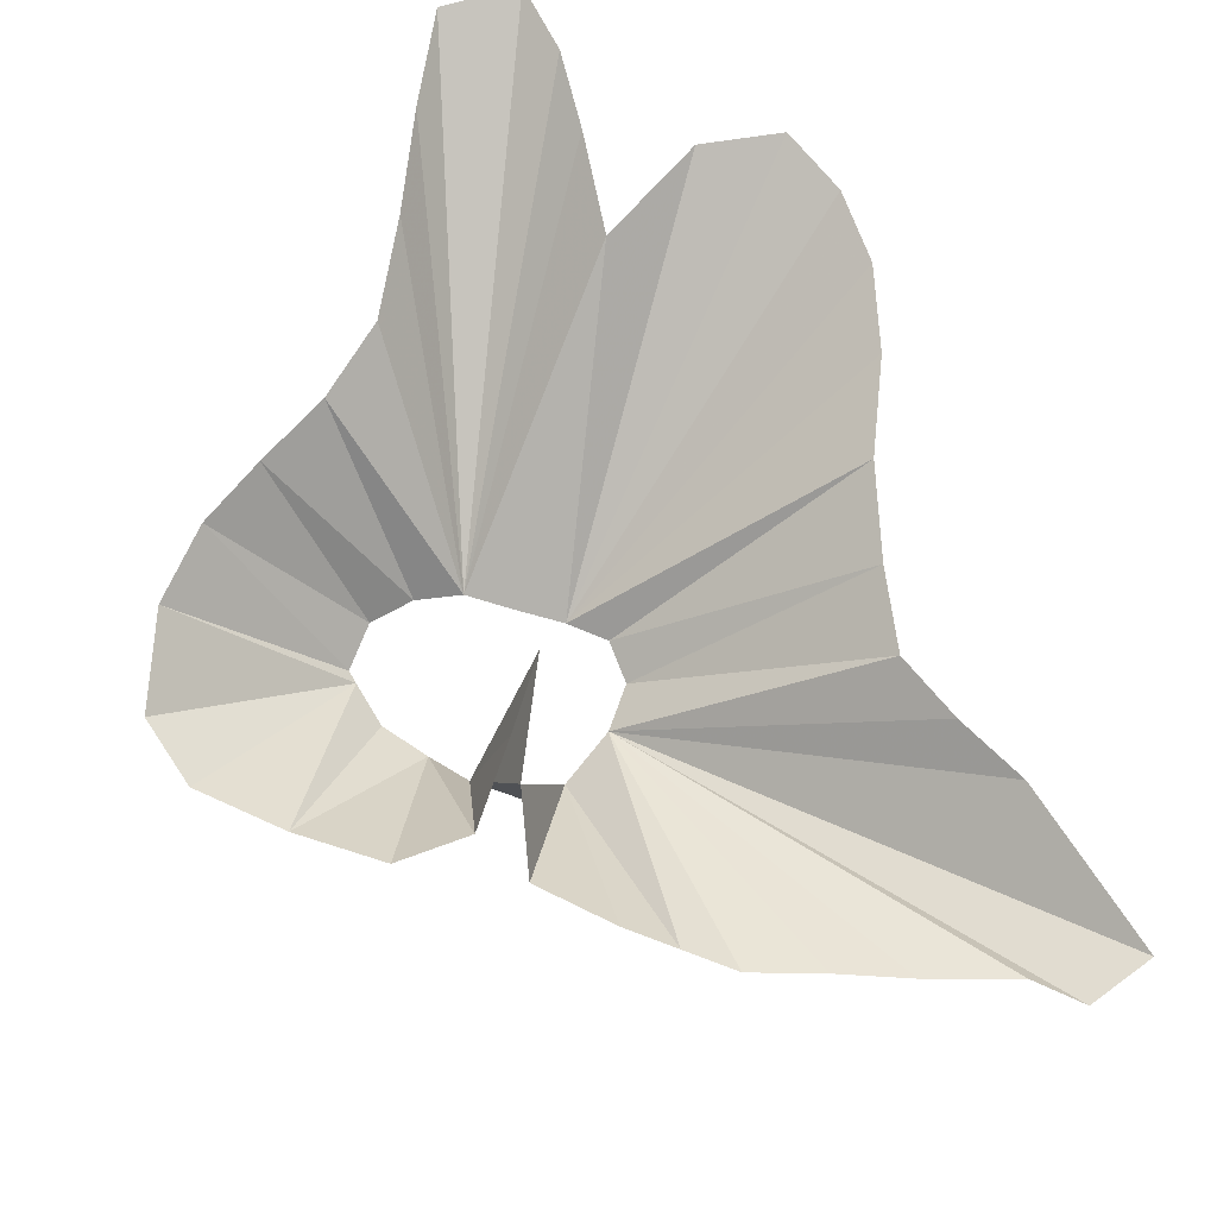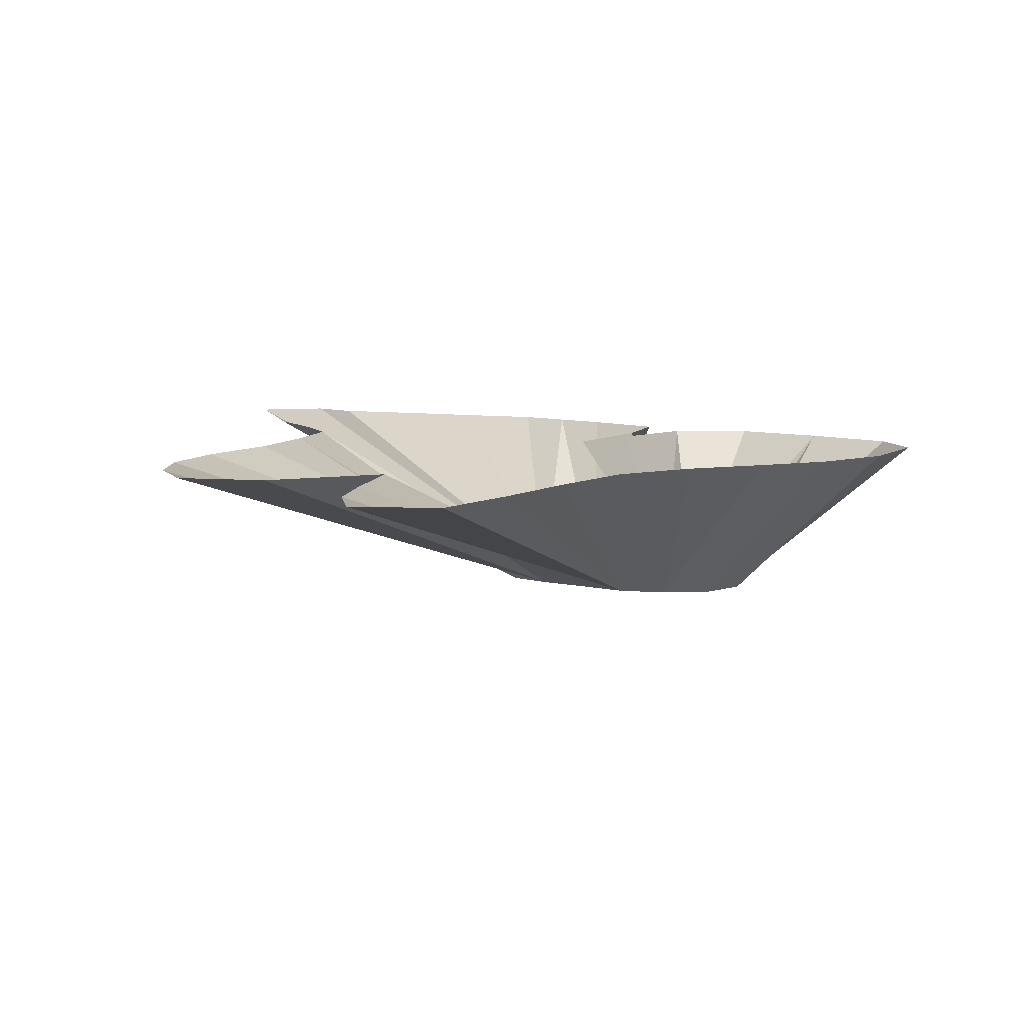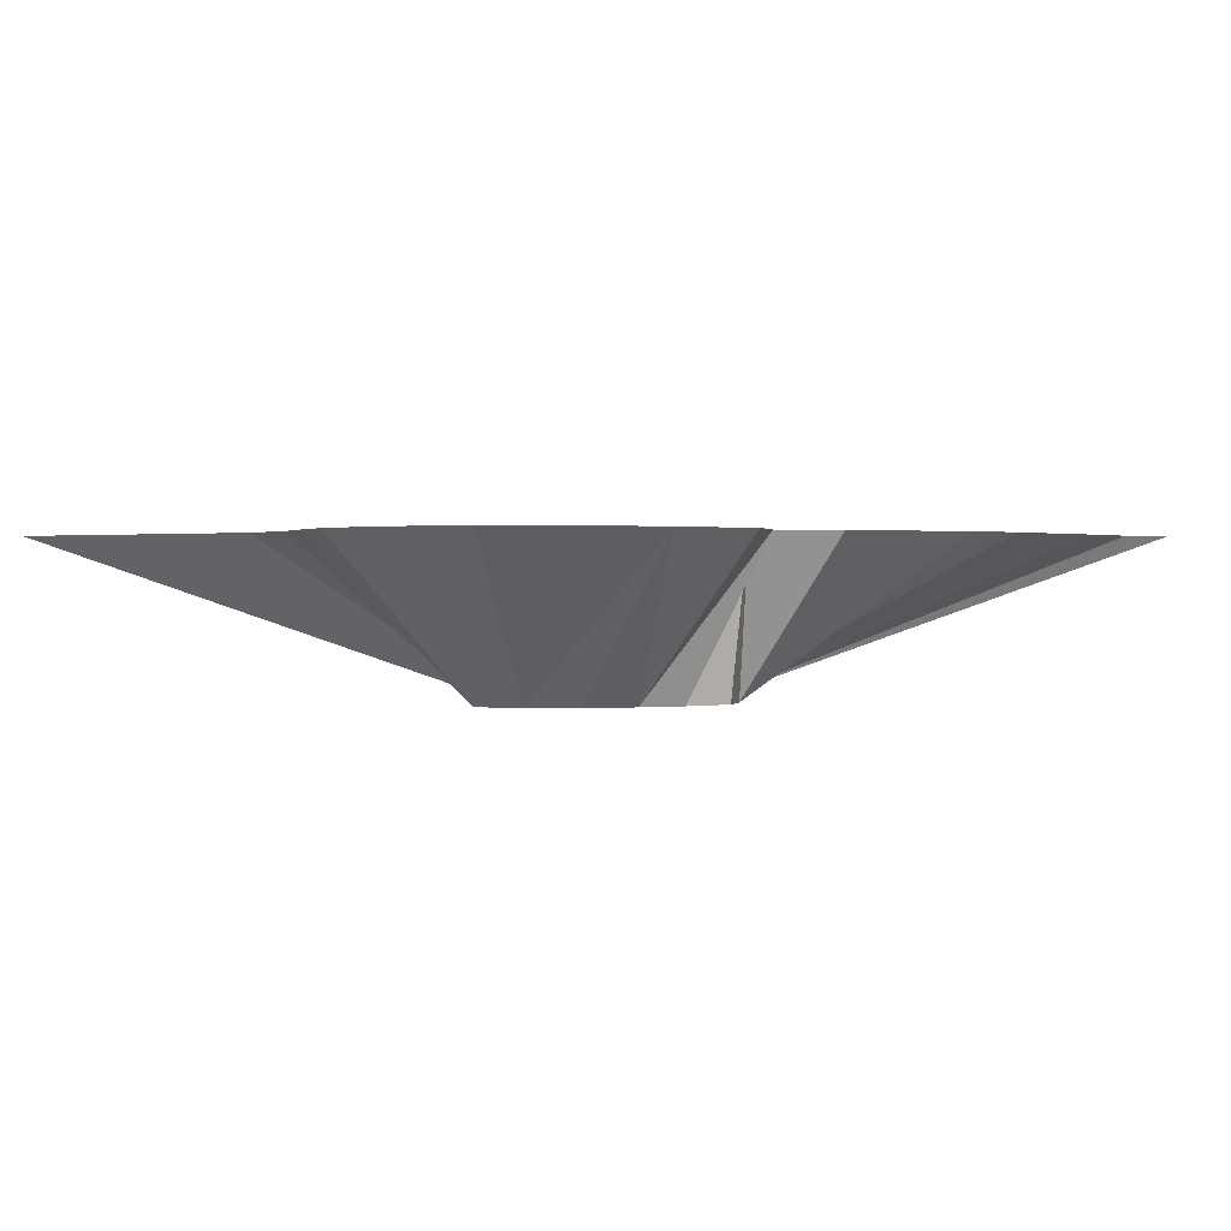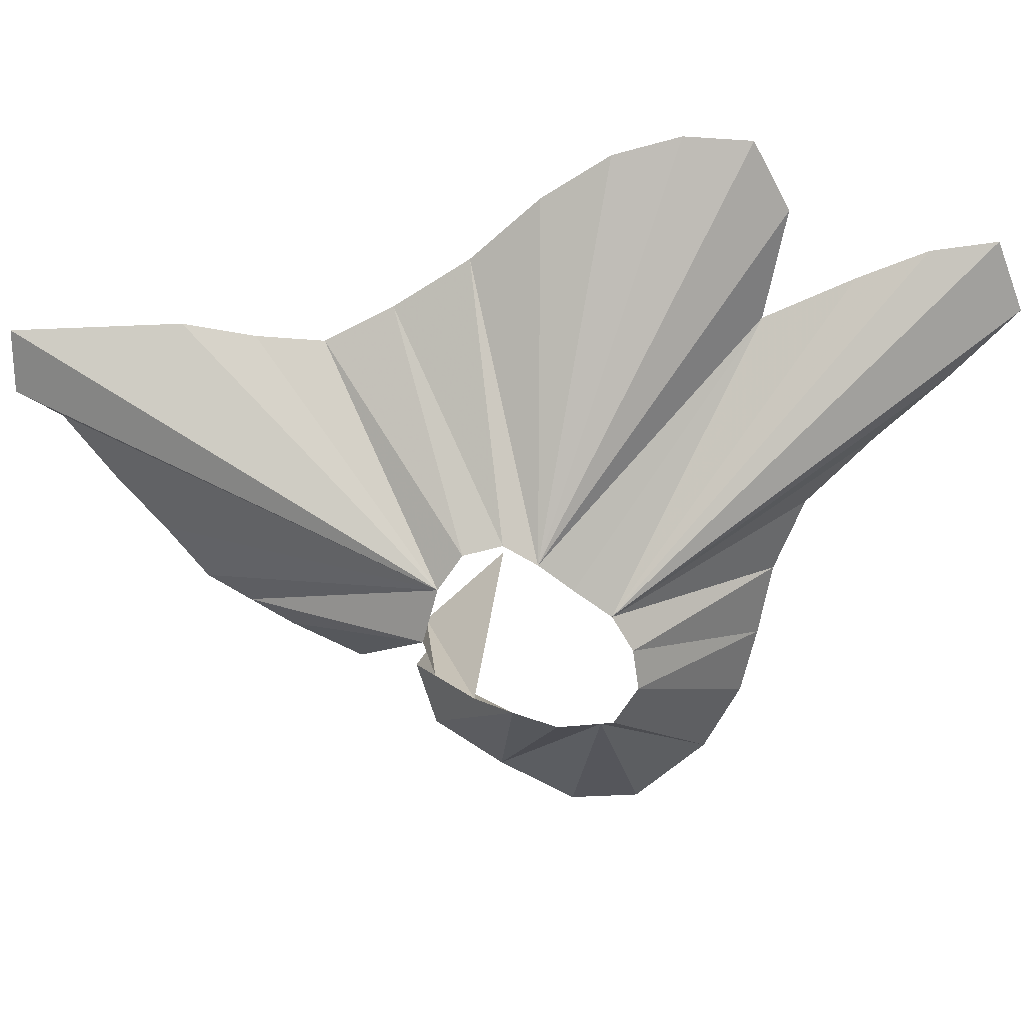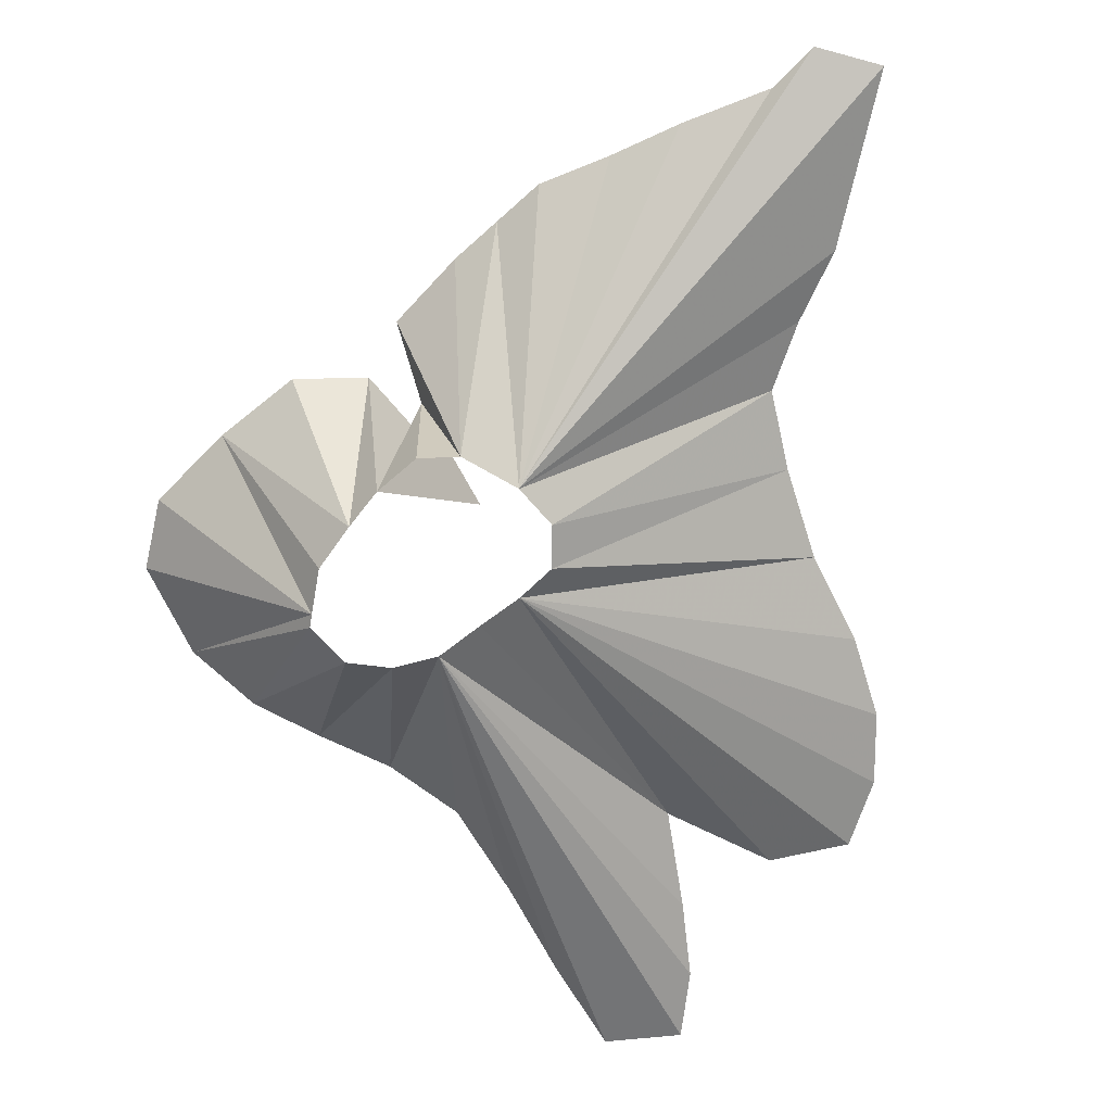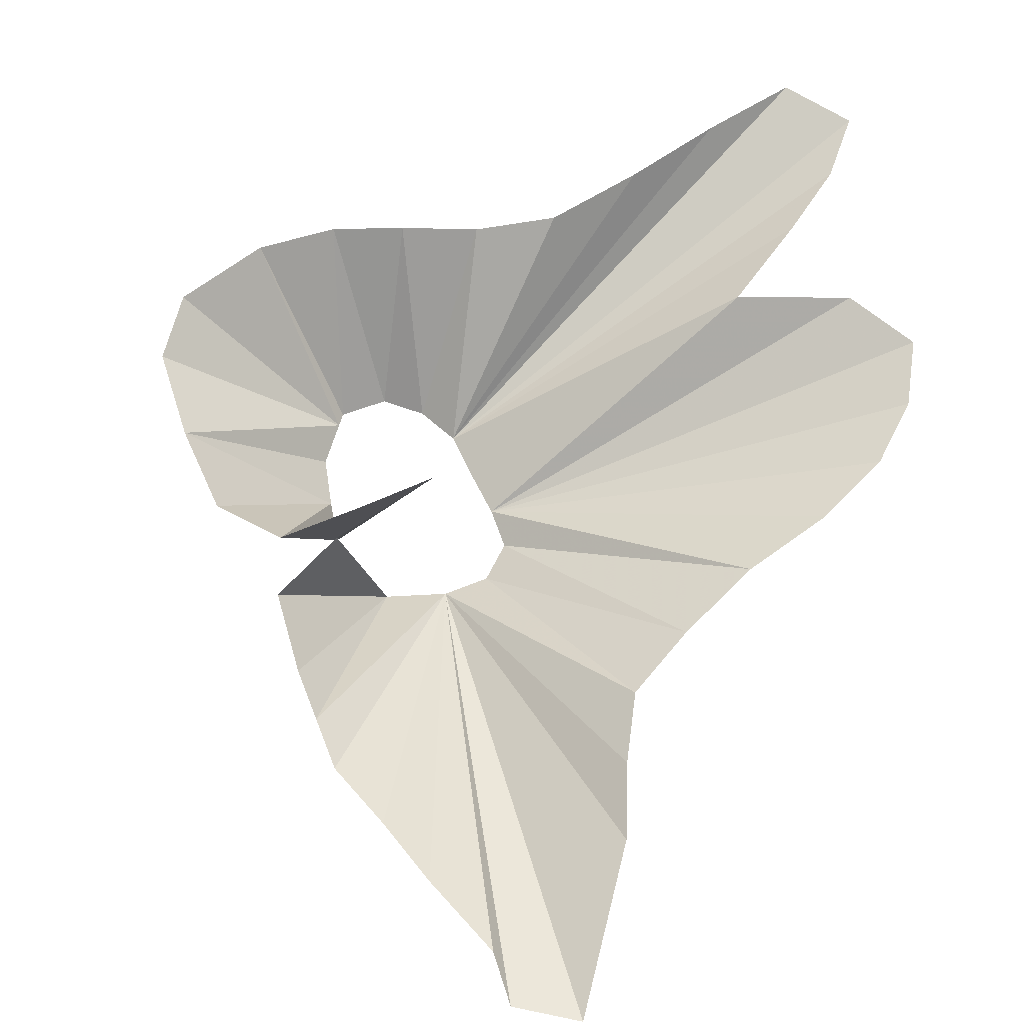
<metadata>
{"format":"obj","ext":"obj","renderer":"f3d","projection":"perspective","resolution":1024,"background":"white","views":[{"elev":75.3,"azim":142.7,"up":"+Z"},{"elev":6.9,"azim":-15.7,"up":"+Z"},{"elev":0.7,"azim":83.6,"up":"+Z"},{"elev":-66.0,"azim":-90.9,"up":"+Z"},{"elev":-71.9,"azim":163.9,"up":"+Z"},{"elev":66.3,"azim":-169.2,"up":"+Z"}]}
</metadata>
<code>
v 2.314 26.46 -13.95
v 1.797 26.63 -13.95
v 0.9932 26.44 -13.95
v 0.469 26.1 -13.95
v 0.3122 25.55 -13.95
v 0.5956 25.06 -13.95
v 0.973 24.57 -13.95
v 1.363 24.03 -13.95
v 1.884 23.72 -13.95
v 2.473 23.62 -13.95
v 3.022 23.95 -13.95
v 3.042 24.13 -13.95
v 3.107 24.74 -13.95
v 2.886 25.38 -13.95
v 2.67 25.91 -13.95
v 2.391 26.65 -12.05
v 2.985 27.6 -12.05
v 2.481 28.6 -12.05
v 2.1 29.21 -12.05
v 1.719 29.82 -12.05
v 0.953 30.42 -12.05
v 0.2177 31.05 -12.05
v -0.7486 31.79 -12.05
v -1.093 32.42 -12.05
v -2.008 32.43 -12.05
v -2.075 31.24 -12.05
v -2.143 30.05 -12.05
v -1.978 29.03 -12.05
v -1.921 28.07 -12.05
v -2.443 27.11 -12.05
v -3.146 26.06 -12.05
v -4.023 25.11 -12.05
v -4.64 24.16 -12.05
v -4.914 23.21 -12.05
v -4.867 22.25 -12.05
v -3.902 21.71 -12.05
v -2.357 22 -12.05
v -2.951 20.74 -12.05
v -3.36 19.76 -12.05
v -3.507 18.81 -12.05
v -2.522 18.42 -12.05
v -1.552 19.31 -12.05
v -0.5881 20.3 -12.05
v 0.4168 21.22 -12.05
v 1.467 21.61 -12.05
v 2.509 21.79 -12.05
v 3.469 21.99 -12.05
v 4.425 22.48 -12.05
v 5.304 23.46 -12.05
v 5.365 24.43 -12.05
v 4.776 25.51 -12.05
v 4.085 26.49 -12.05
v 3.139 26.79 -12.05
v 2.132 26.12 -12.05
v 1.292 25.53 -12.05
f 55 15 54
f 54 15 53
f 15 53 14
f 53 14 52
f 52 14 51
f 14 51 13
f 13 51 12
f 51 12 50
f 50 12 49
f 49 12 48
f 12 48 11
f 48 11 47
f 11 47 10
f 47 10 46
f 10 46 9
f 46 9 45
f 9 45 8
f 45 8 44
f 44 8 43
f 43 8 42
f 42 8 41
f 41 8 40
f 40 8 39
f 39 8 38
f 38 8 37
f 8 37 7
f 7 37 6
f 37 6 36
f 36 6 35
f 35 6 34
f 34 6 33
f 33 6 32
f 32 6 31
f 6 31 5
f 31 5 30
f 5 30 4
f 30 4 29
f 4 29 3
f 29 3 28
f 28 3 27
f 27 3 26
f 26 3 25
f 25 3 24
f 24 3 23
f 23 3 22
f 22 3 21
f 21 3 20
f 20 3 19
f 3 19 2
f 19 2 18
f 18 2 17
f 17 2 16
f 2 16 1
f 1 16 15
f 16 15 55

</code>
